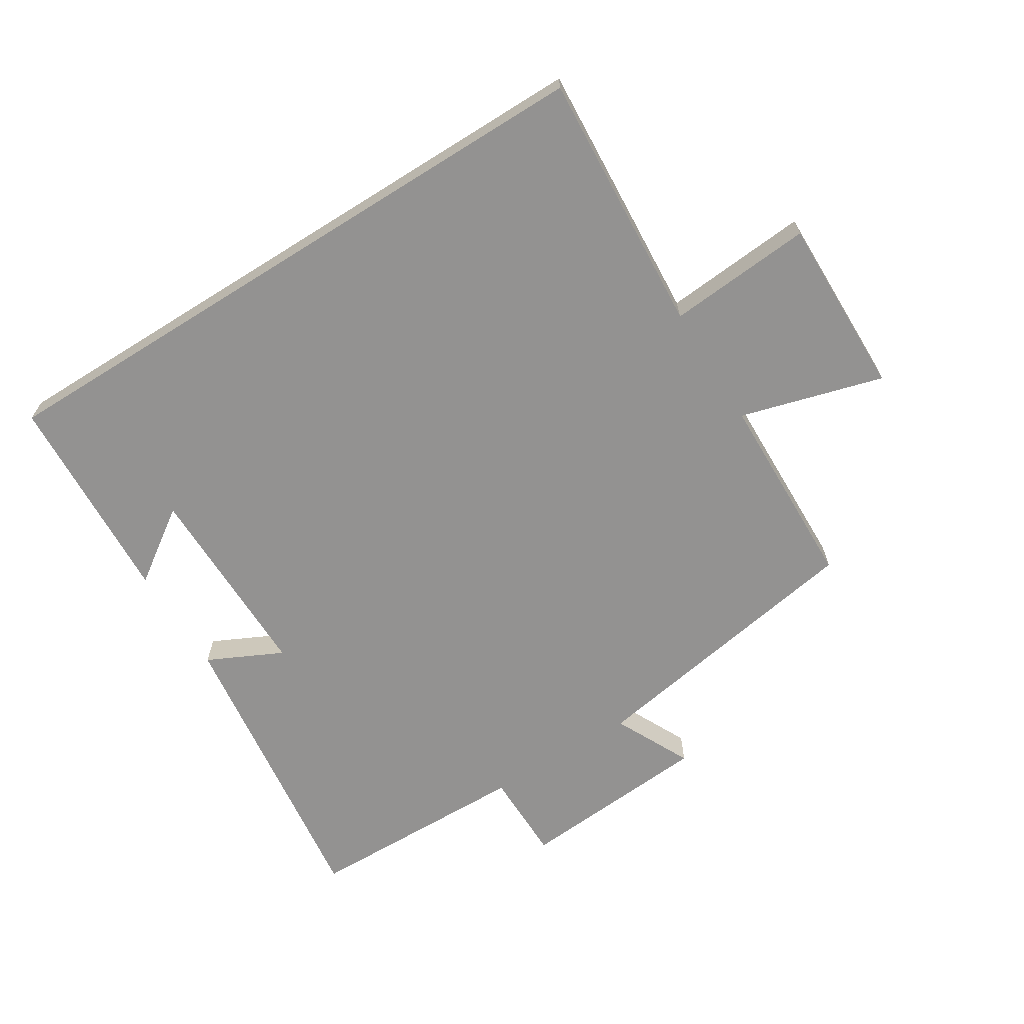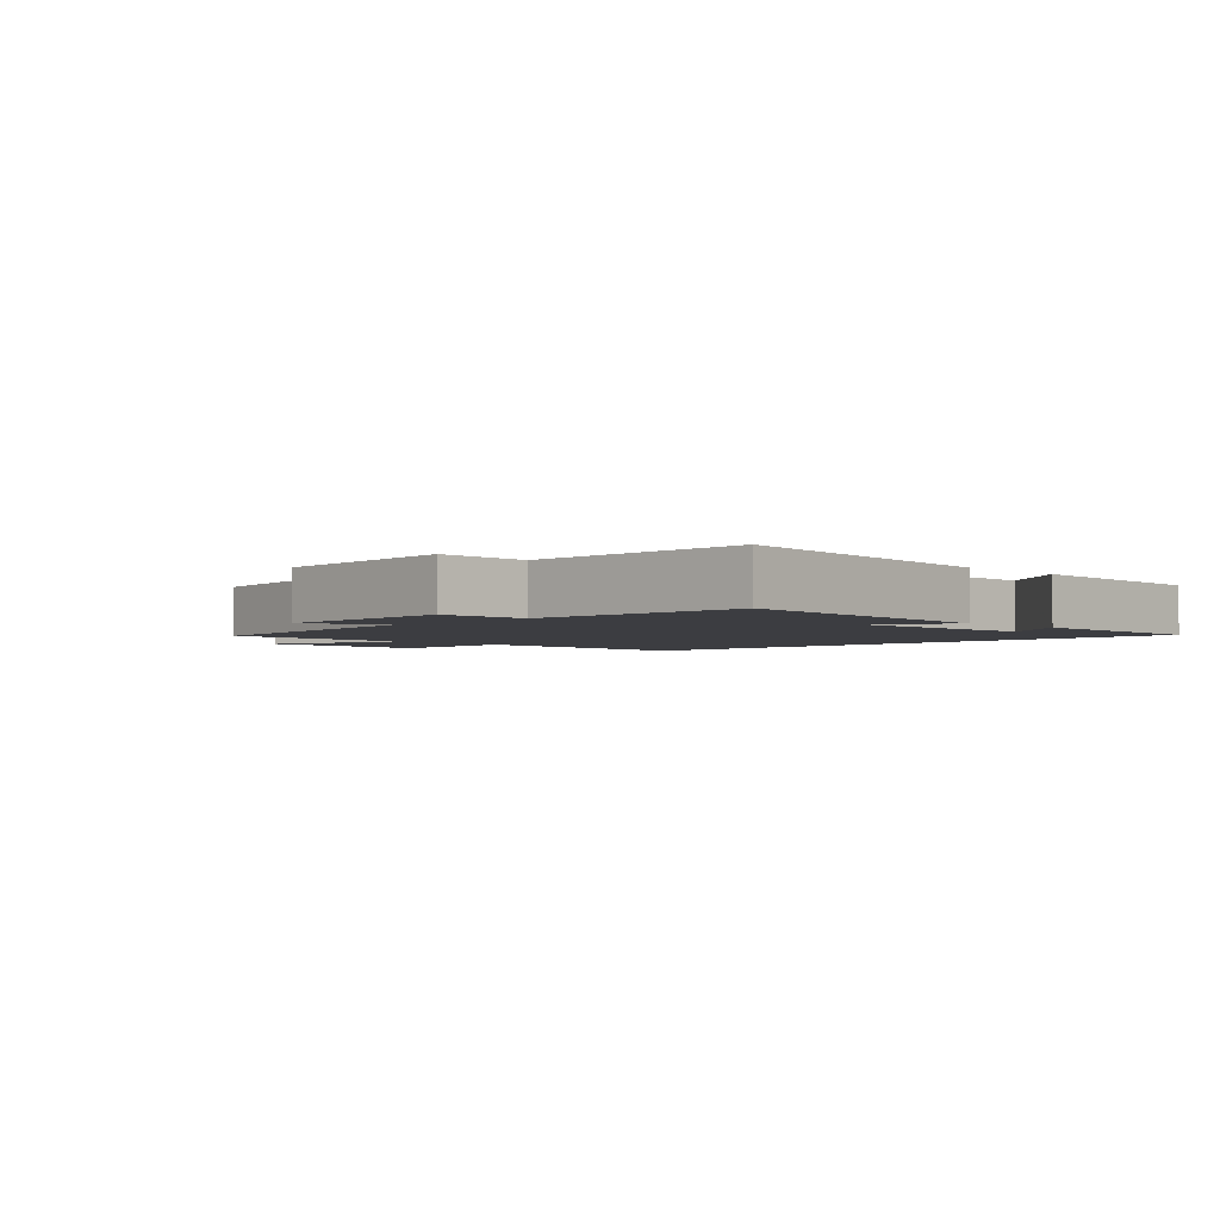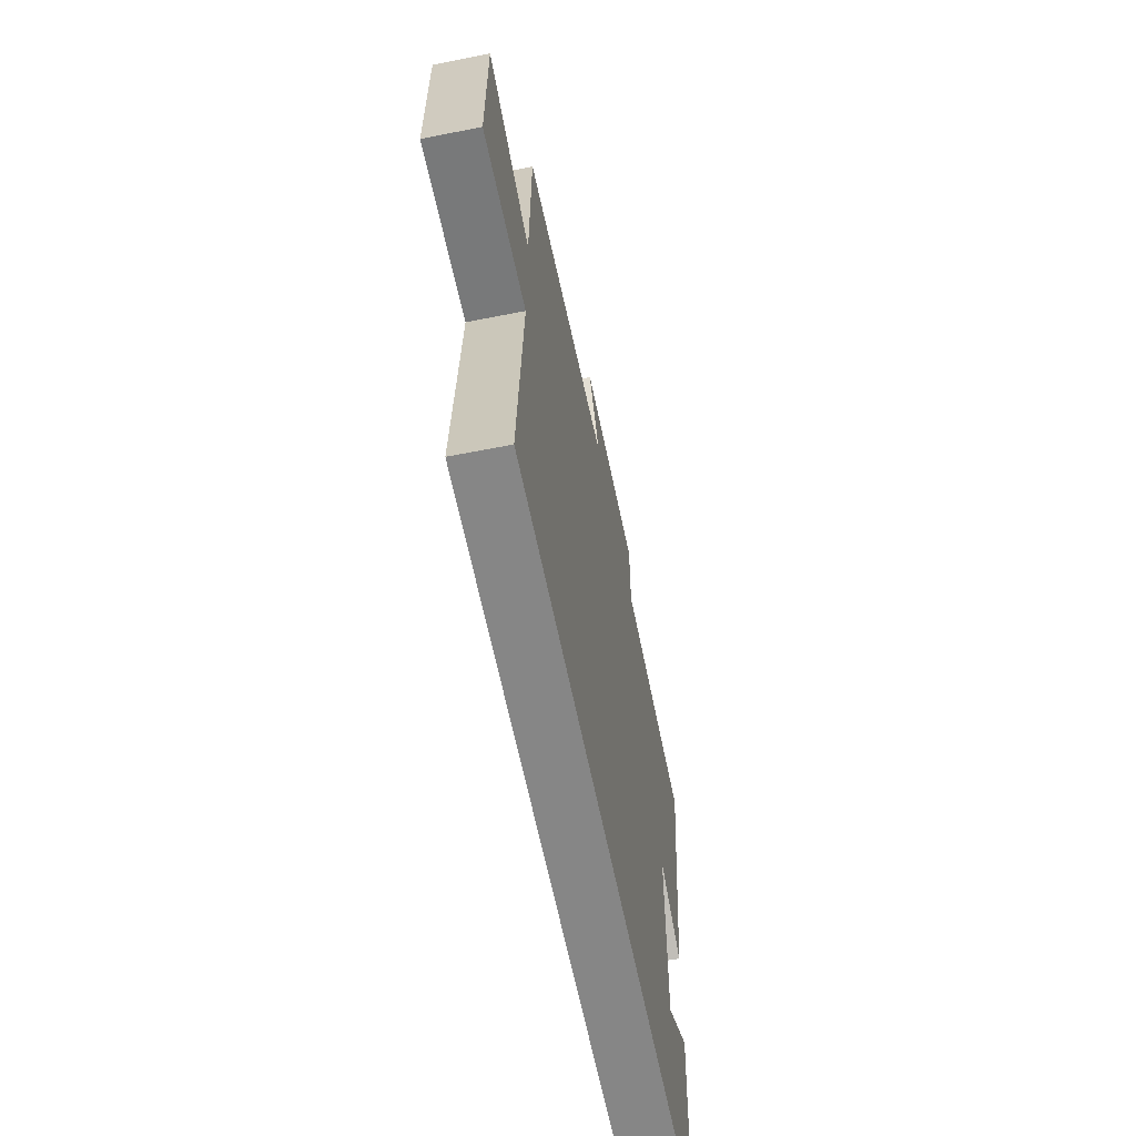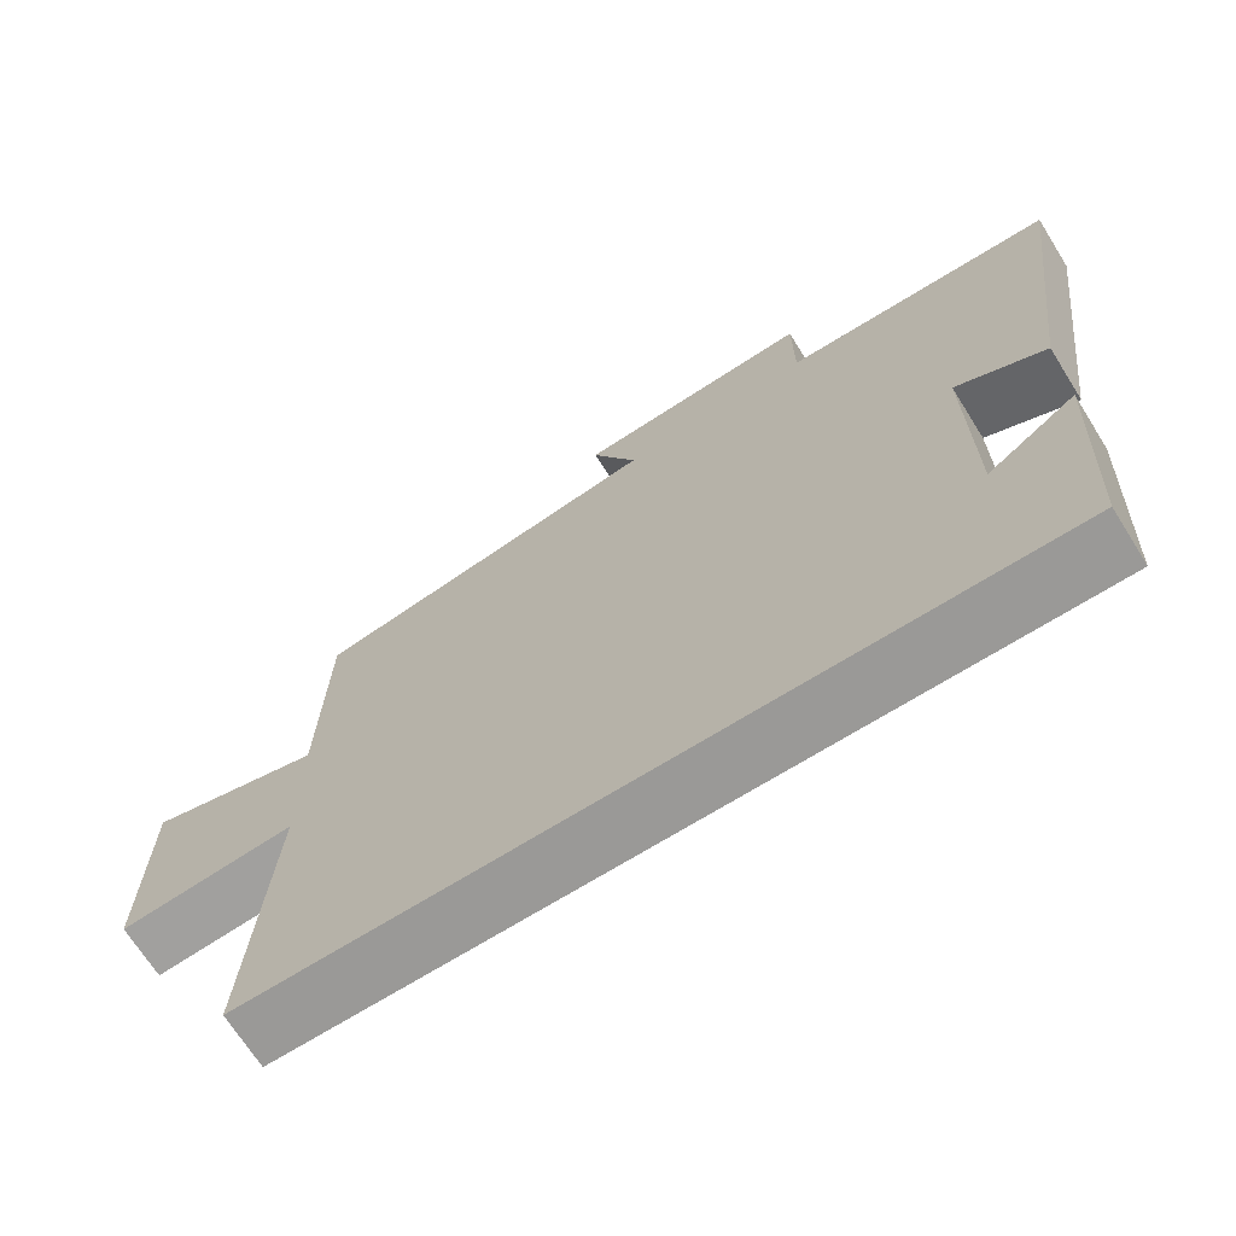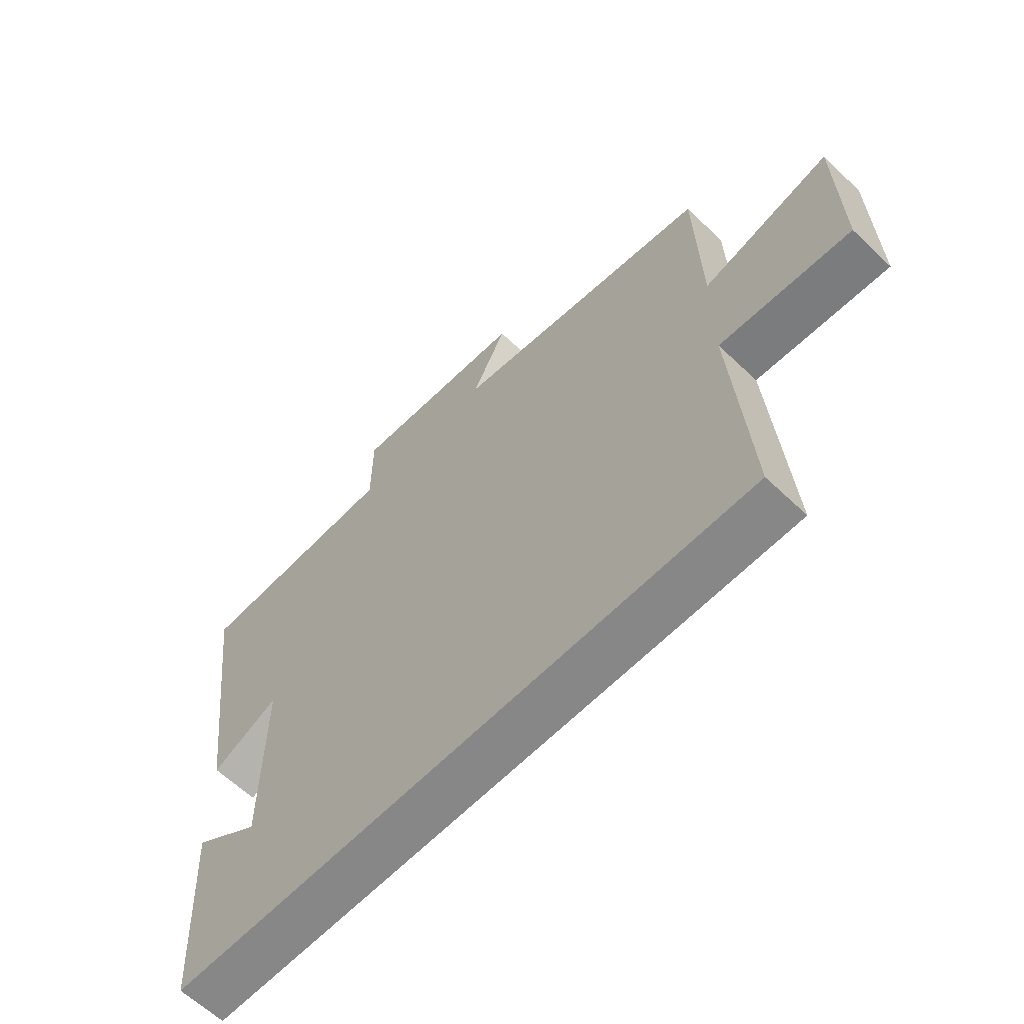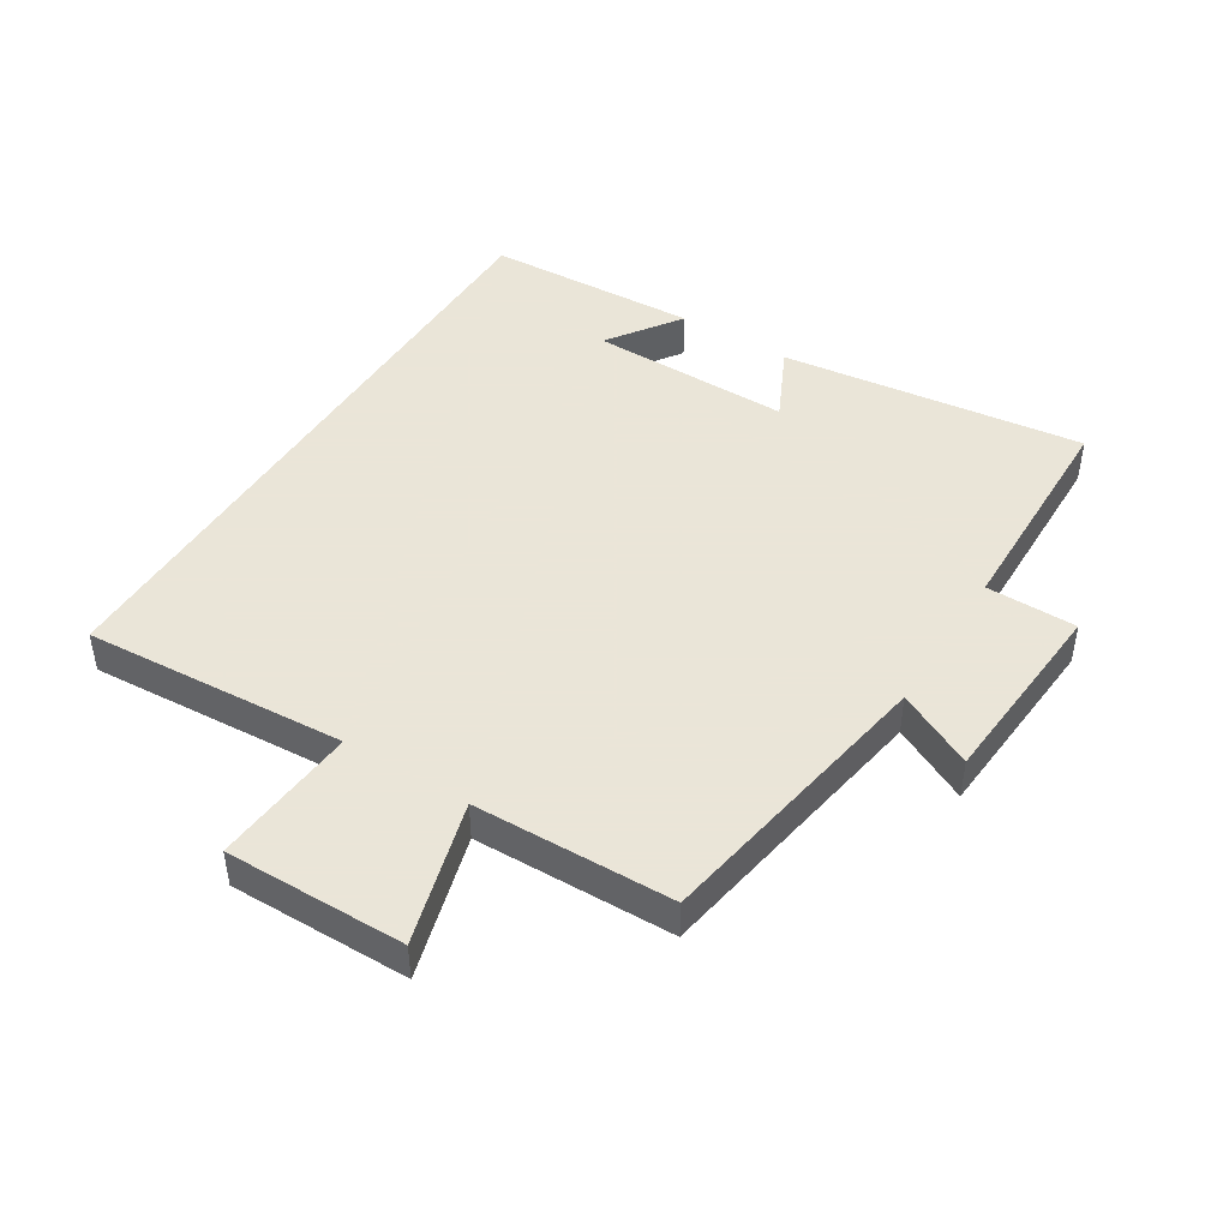
<metadata>
{"format":"obj","ext":"obj","renderer":"f3d","projection":"perspective","resolution":1024,"background":"white","views":[{"elev":-66.4,"azim":-147.9,"up":"+Y"},{"elev":-2.8,"azim":45.1,"up":"+Y"},{"elev":-62.0,"azim":-78.6,"up":"+Z"},{"elev":-69.0,"azim":32.1,"up":"+Z"},{"elev":-62.3,"azim":-134.0,"up":"+Z"},{"elev":45.5,"azim":-57.9,"up":"+Y"}]}
</metadata>
<code>
v 0.483 0.07 -0.5
v -0.528 0.07 -0.5
v -0.5 0.07 -0.088
v -0.728 0.07 -0.106
v -0.724 0.07 0.176
v -0.5 0.07 0.112
v -0.492 0.07 0.424
v -0.038 0.07 0.5
v -0.097 0.07 0.62
v 0.207 0.07 0.642
v 0.208 0.07 0.5
v 0.561 0.07 0.492
v 0.5 0.07 0.015
v 0.383 0.07 0.072
v 0.385 0.07 -0.244
v 0.5 0.07 -0.165
v 0.483 0 -0.5
v -0.528 0 -0.5
v -0.5 0 -0.088
v -0.728 0 -0.106
v -0.724 0 0.176
v -0.5 0 0.112
v -0.492 0 0.424
v -0.038 0 0.5
v -0.097 0 0.62
v 0.207 0 0.642
v 0.208 0 0.5
v 0.561 0 0.492
v 0.5 0 0.015
v 0.383 0 0.072
v 0.385 0 -0.244
v 0.5 0 -0.165
f 15 16 1
f 11 12 13 14
f 11 14 15
f 8 9 10 11
f 6 7 8 11
f 6 11 15
f 3 4 5 6
f 3 6 15 1
f 1 2 3
f 17 32 31
f 30 29 28 27
f 31 30 27
f 27 26 25 24
f 27 24 23 22
f 31 27 22
f 22 21 20 19
f 17 31 22 19
f 19 18 17
f 1 17 18 2
f 2 18 19 3
f 3 19 20 4
f 4 20 21 5
f 5 21 22 6
f 6 22 23 7
f 7 23 24 8
f 8 24 25 9
f 9 25 26 10
f 10 26 27 11
f 11 27 28 12
f 12 28 29 13
f 13 29 30 14
f 14 30 31 15
f 15 31 32 16
f 16 32 17 1

</code>
